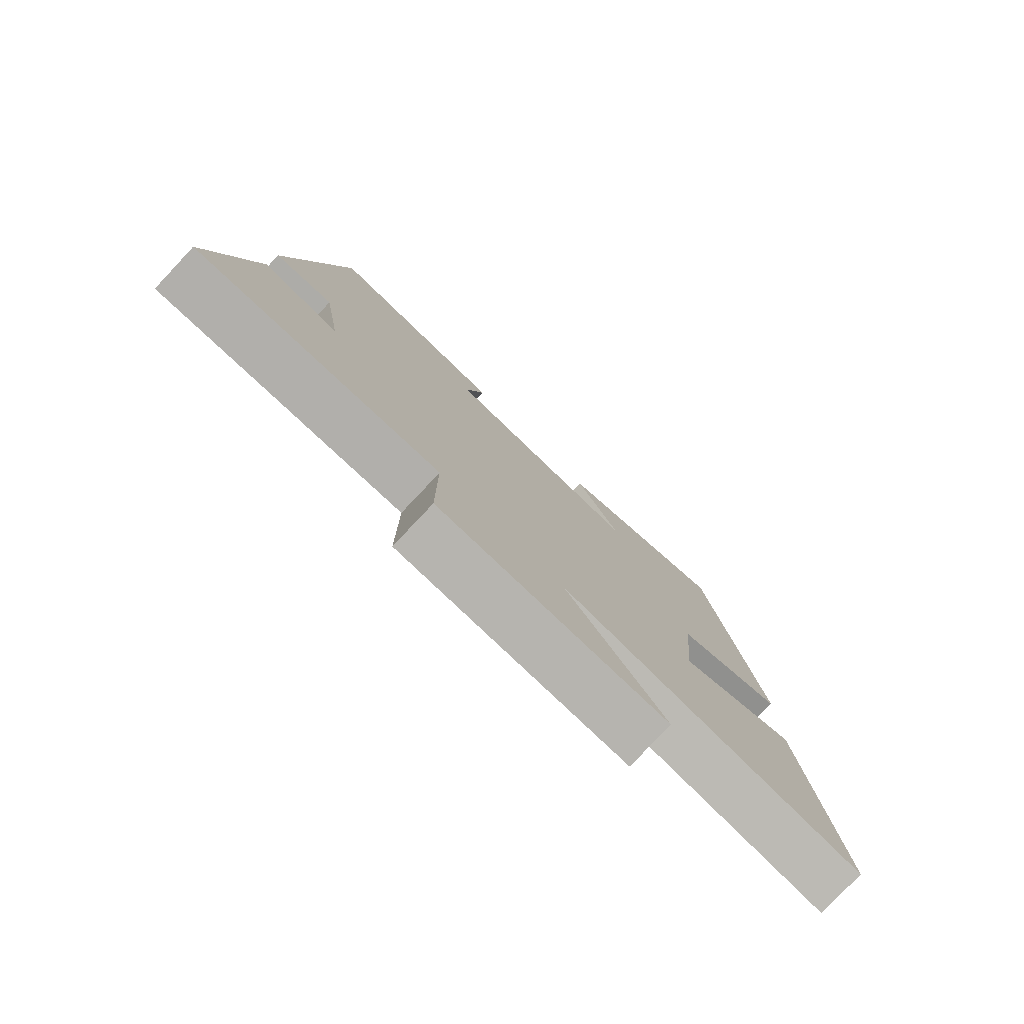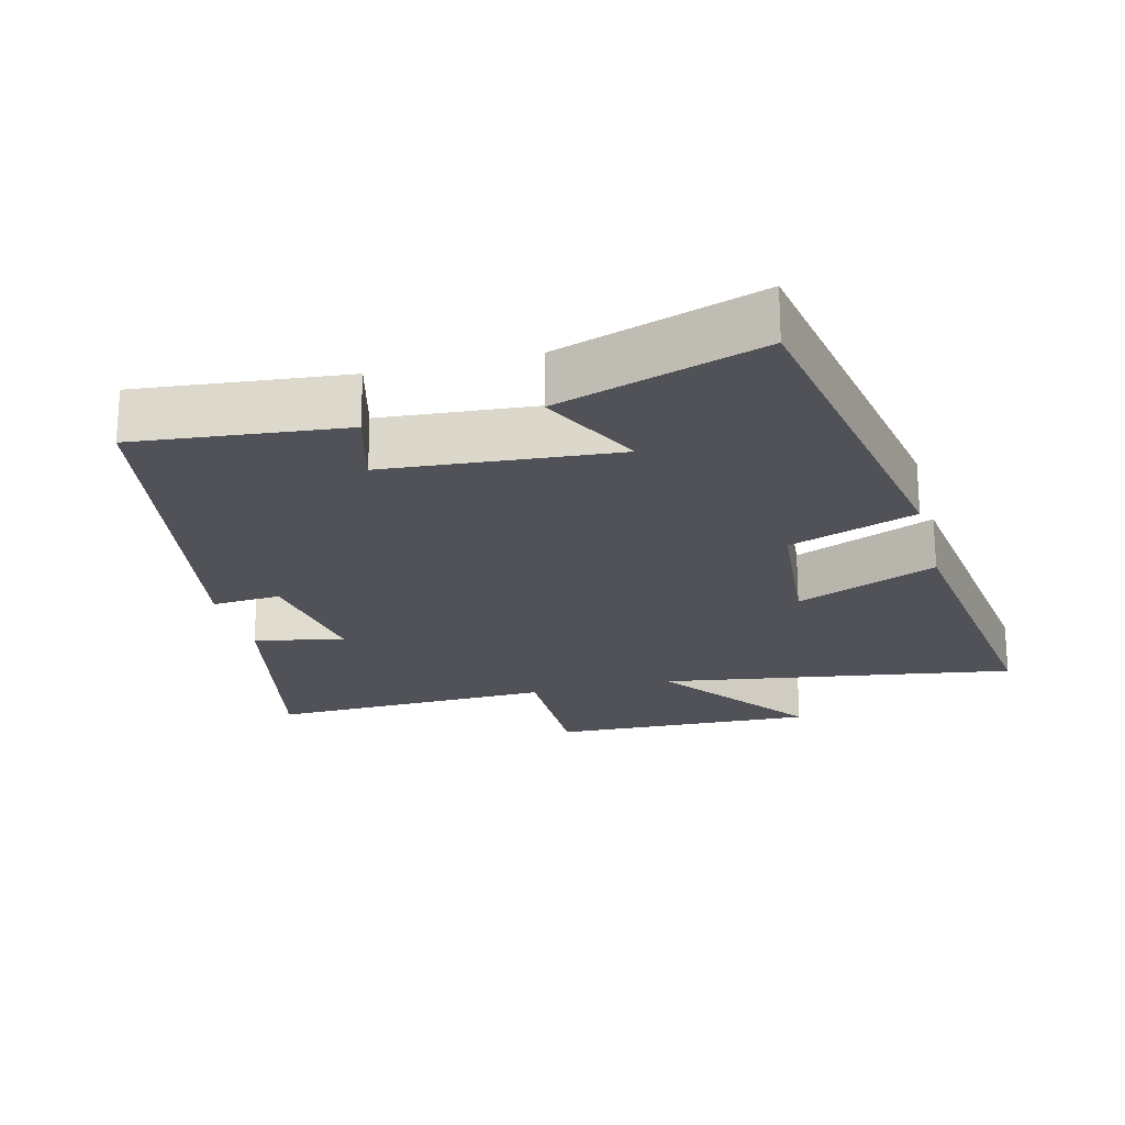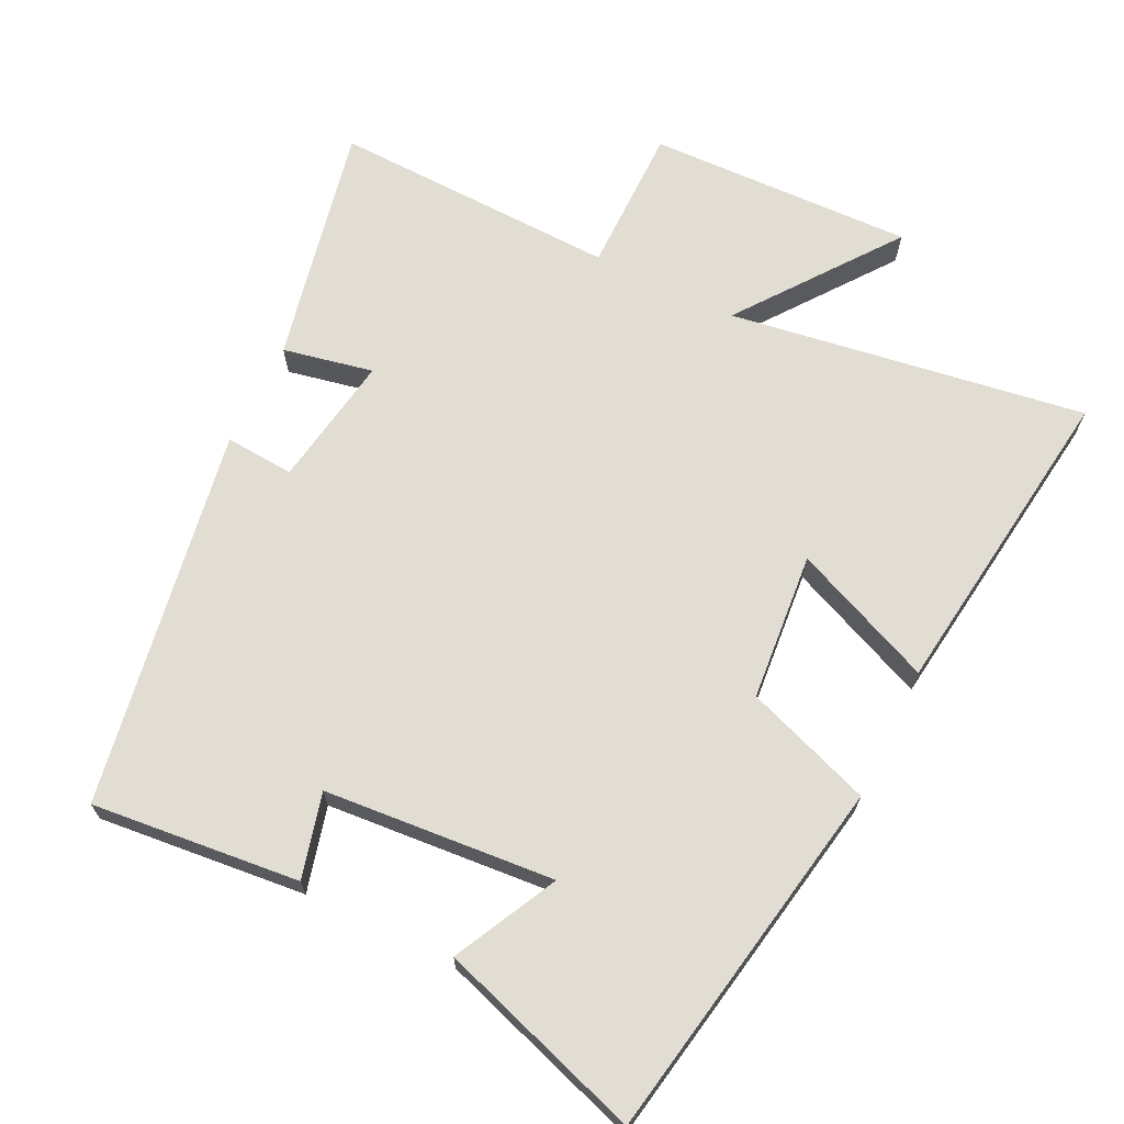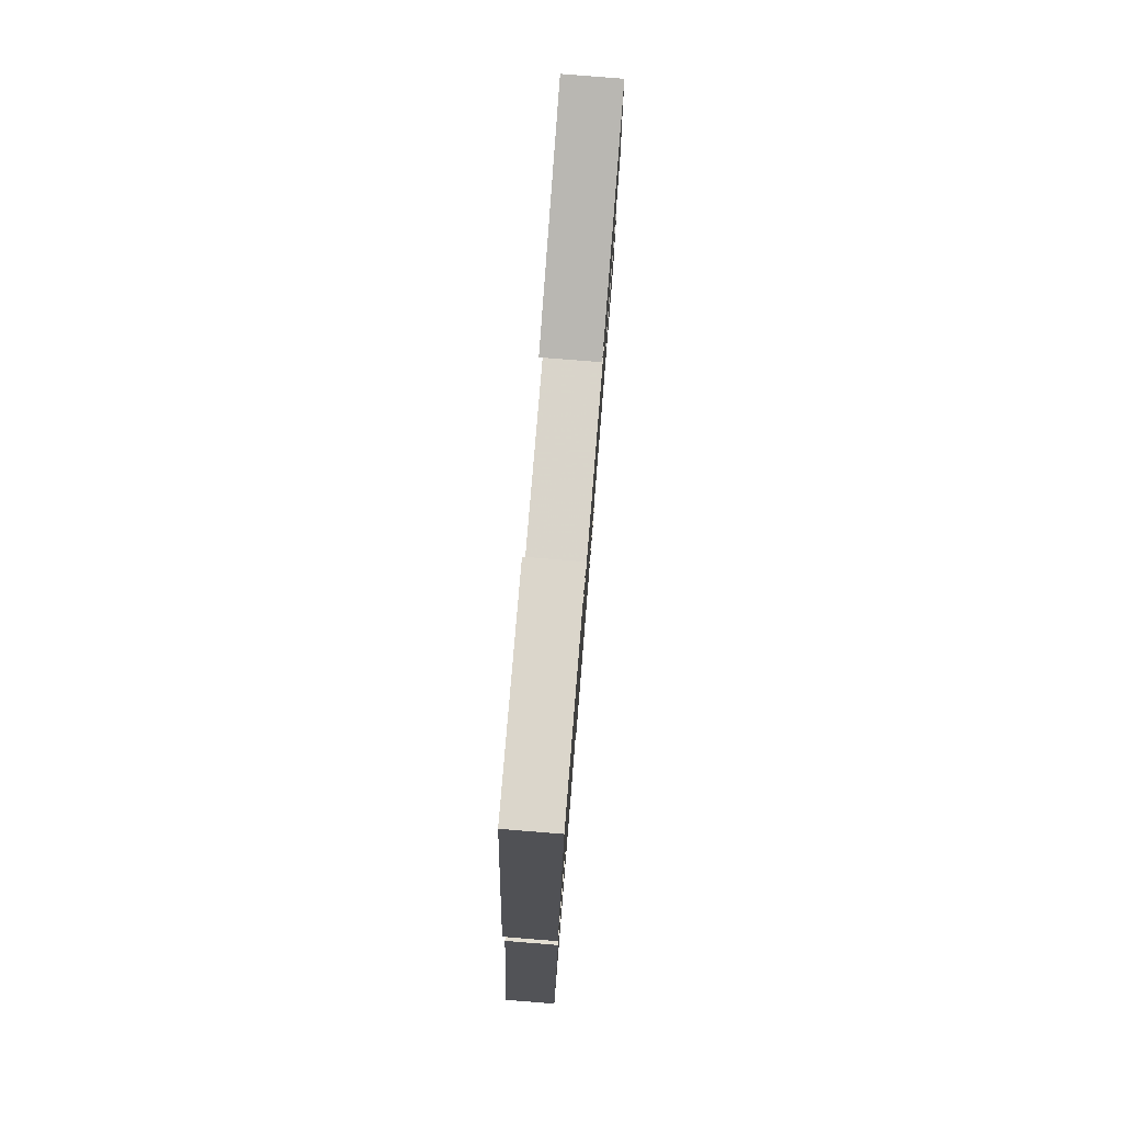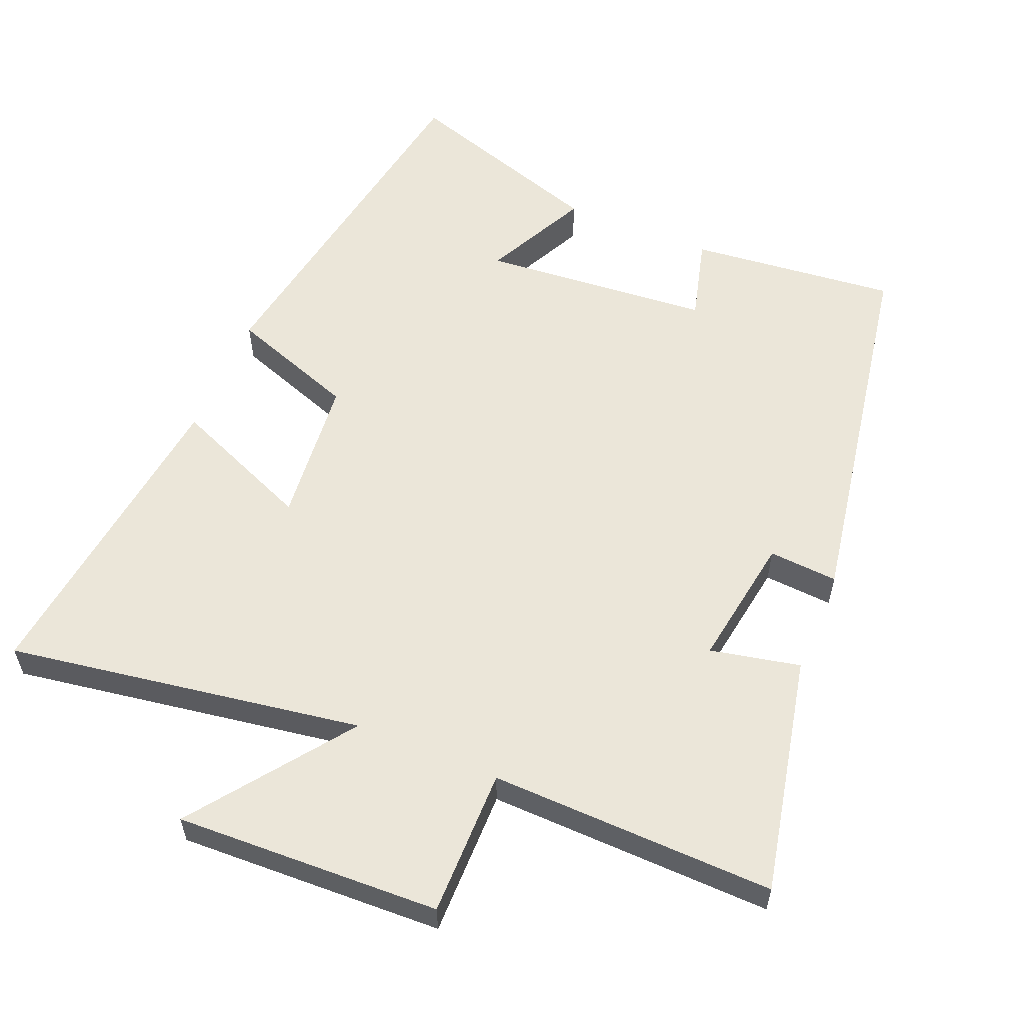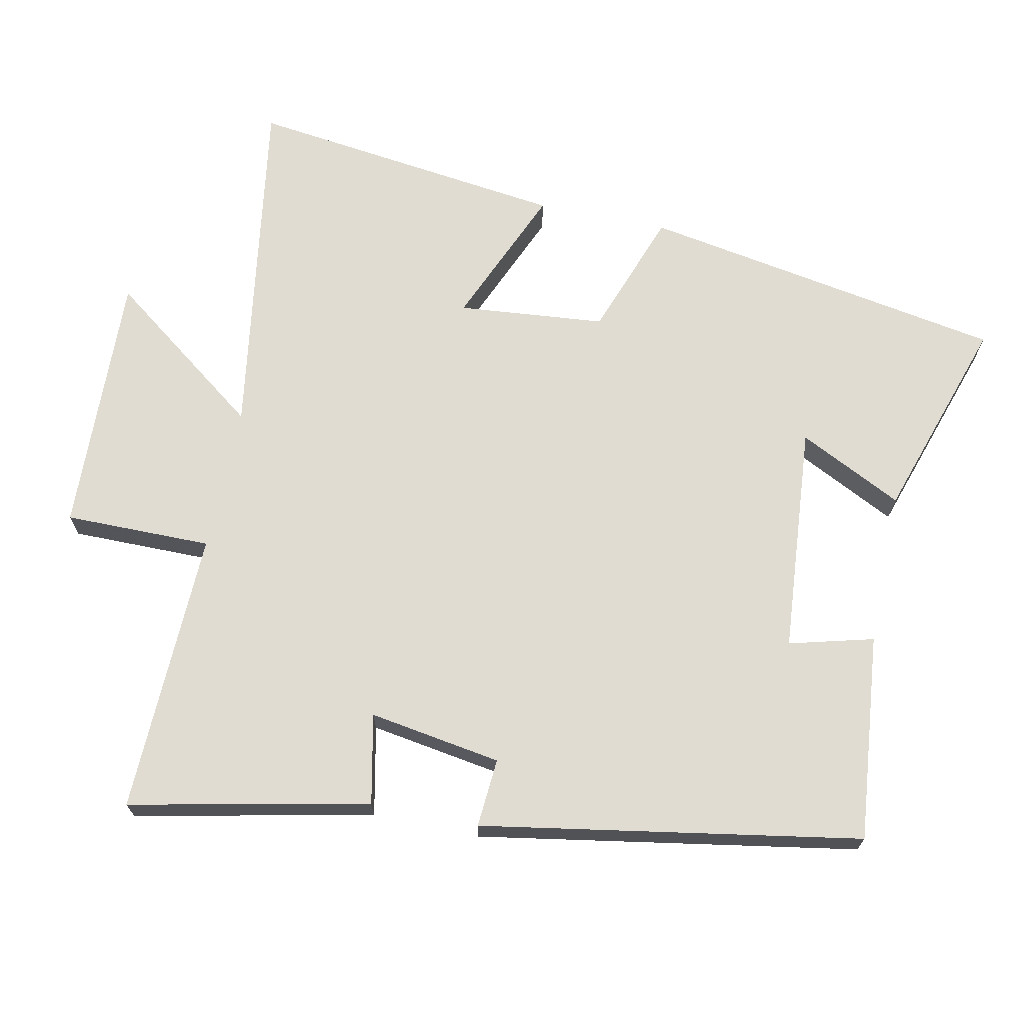
<metadata>
{"format":"obj","ext":"obj","renderer":"f3d","projection":"perspective","resolution":1024,"background":"white","views":[{"elev":-79.2,"azim":-43.3,"up":"+Z"},{"elev":-21.6,"azim":14.4,"up":"+Y"},{"elev":68.2,"azim":26.3,"up":"+Y"},{"elev":79.7,"azim":-85.4,"up":"+Z"},{"elev":57.6,"azim":-157.5,"up":"+Y"},{"elev":69.0,"azim":-78.2,"up":"+Y"}]}
</metadata>
<code>
v 0.558 0.07 -0.58
v 0.048 0.07 -0.5
v 0.215 0.07 -0.725
v -0.165 0.07 -0.711
v -0.164 0.07 -0.5
v -0.573 0.07 -0.511
v -0.5 0.07 -0.168
v -0.371 0.07 -0.195
v -0.401 0.07 -0.005
v -0.5 0.07 -0.012
v -0.406 0.07 0.531
v -0.108 0.07 0.5
v -0.14 0.07 0.379
v 0.19 0.07 0.351
v 0.116 0.07 0.5
v 0.409 0.07 0.595
v 0.5 0.07 0.071
v 0.318 0.07 0.006
v 0.298 0.07 -0.206
v 0.5 0.07 -0.121
v 0.558 0 -0.58
v 0.048 0 -0.5
v 0.215 0 -0.725
v -0.165 0 -0.711
v -0.164 0 -0.5
v -0.573 0 -0.511
v -0.5 0 -0.168
v -0.371 0 -0.195
v -0.401 0 -0.005
v -0.5 0 -0.012
v -0.406 0 0.531
v -0.108 0 0.5
v -0.14 0 0.379
v 0.19 0 0.351
v 0.116 0 0.5
v 0.409 0 0.595
v 0.5 0 0.071
v 0.318 0 0.006
v 0.298 0 -0.206
v 0.5 0 -0.121
f 19 20 1 2
f 18 19 2
f 16 17 18
f 16 18 2
f 14 15 16
f 14 16 2
f 13 14 2
f 11 12 13
f 10 11 13
f 9 10 13
f 8 9 13 2
f 5 6 7 8
f 5 8 2 3
f 3 4 5
f 22 21 40 39
f 22 39 38
f 38 37 36
f 22 38 36
f 36 35 34
f 22 36 34
f 22 34 33
f 33 32 31
f 33 31 30
f 33 30 29
f 22 33 29 28
f 28 27 26 25
f 23 22 28 25
f 25 24 23
f 1 21 22 2
f 2 22 23 3
f 3 23 24 4
f 4 24 25 5
f 5 25 26 6
f 6 26 27 7
f 7 27 28 8
f 8 28 29 9
f 9 29 30 10
f 10 30 31 11
f 11 31 32 12
f 12 32 33 13
f 13 33 34 14
f 14 34 35 15
f 15 35 36 16
f 16 36 37 17
f 17 37 38 18
f 18 38 39 19
f 19 39 40 20
f 20 40 21 1

</code>
